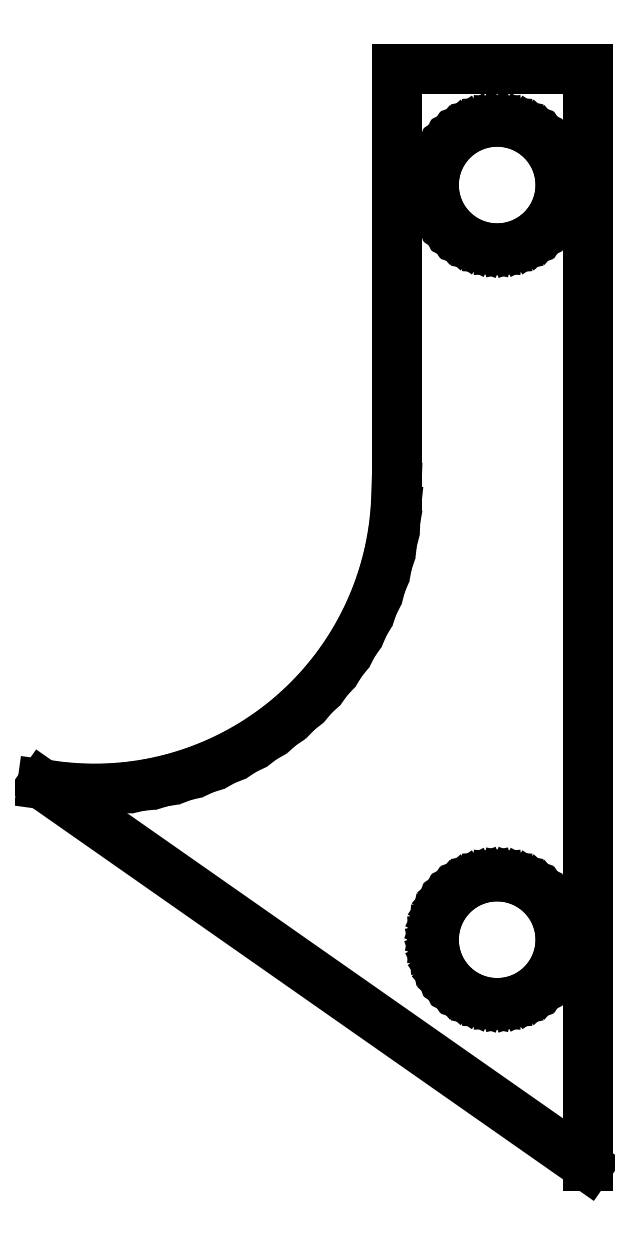
<metadata>
{"format":"dxf","ext":"dxf","renderer":"ezdxf+matplotlib","layout":"modelspace","background":"white","min_lineweight":24,"dpi":150}
</metadata>
<code>
0
SECTION
2
ENTITIES
0
LINE
8
0
10
79
20
41.5
11
60
21
41.5
0
LINE
8
0
10
60
20
41.5
11
60
21
0
0
LINE
8
0
10
60
20
0
11
59.92
21
-2.206
0
LINE
8
0
10
59.92
20
-2.206
11
59.68
21
-4.385
0
LINE
8
0
10
59.68
20
-4.385
11
59.28
21
-6.53
0
LINE
8
0
10
59.28
20
-6.53
11
58.73
21
-8.632
0
LINE
8
0
10
58.73
20
-8.632
11
58.03
21
-10.68
0
LINE
8
0
10
58.03
20
-10.68
11
57.19
21
-12.68
0
LINE
8
0
10
57.19
20
-12.68
11
56.2
21
-14.61
0
LINE
8
0
10
56.2
20
-14.61
11
55.08
21
-16.46
0
LINE
8
0
10
55.08
20
-16.46
11
53.82
21
-18.23
0
LINE
8
0
10
53.82
20
-18.23
11
52.44
21
-19.91
0
LINE
8
0
10
52.44
20
-19.91
11
50.92
21
-21.5
0
LINE
8
0
10
50.92
20
-21.5
11
49.29
21
-22.98
0
LINE
8
0
10
49.29
20
-22.98
11
47.54
21
-24.34
0
LINE
8
0
10
47.54
20
-24.34
11
45.72
21
-25.55
0
LINE
8
0
10
45.72
20
-25.55
11
43.82
21
-26.63
0
LINE
8
0
10
43.82
20
-26.63
11
41.86
21
-27.56
0
LINE
8
0
10
41.86
20
-27.56
11
39.84
21
-28.34
0
LINE
8
0
10
39.84
20
-28.34
11
37.77
21
-28.98
0
LINE
8
0
10
37.77
20
-28.98
11
35.66
21
-29.46
0
LINE
8
0
10
35.66
20
-29.46
11
33.52
21
-29.79
0
LINE
8
0
10
33.52
20
-29.79
11
31.35
21
-29.97
0
LINE
8
0
10
31.35
20
-29.97
11
29.17
21
-29.99
0
LINE
8
0
10
29.17
20
-29.99
11
26.98
21
-29.85
0
LINE
8
0
10
26.98
20
-29.85
11
24.79
21
-29.54
0
LINE
8
0
10
24.79
20
-29.54
11
79
21
-67.5
0
LINE
8
0
10
79
20
-67.5
11
79
21
41.5
0
LINE
8
0
10
69.15
20
23.76
11
68.33
21
23.93
0
LINE
8
0
10
68.33
20
23.93
11
67.55
21
24.2
0
LINE
8
0
10
67.55
20
24.2
11
66.82
21
24.56
0
LINE
8
0
10
66.82
20
24.56
11
66.15
21
25.01
0
LINE
8
0
10
66.15
20
25.01
11
65.55
21
25.55
0
LINE
8
0
10
65.55
20
25.55
11
65.01
21
26.15
0
LINE
8
0
10
65.01
20
26.15
11
64.56
21
26.82
0
LINE
8
0
10
64.56
20
26.82
11
64.2
21
27.55
0
LINE
8
0
10
64.2
20
27.55
11
63.92
21
28.33
0
LINE
8
0
10
63.92
20
28.33
11
63.76
21
29.15
0
LINE
8
0
10
63.76
20
29.15
11
63.7
21
30
0
LINE
8
0
10
63.7
20
30
11
63.76
21
30.85
0
LINE
8
0
10
63.76
20
30.85
11
63.92
21
31.67
0
LINE
8
0
10
63.92
20
31.67
11
64.2
21
32.45
0
LINE
8
0
10
64.2
20
32.45
11
64.56
21
33.18
0
LINE
8
0
10
64.56
20
33.18
11
65.01
21
33.85
0
LINE
8
0
10
65.01
20
33.85
11
65.55
21
34.45
0
LINE
8
0
10
65.55
20
34.45
11
66.15
21
34.99
0
LINE
8
0
10
66.15
20
34.99
11
66.82
21
35.44
0
LINE
8
0
10
66.82
20
35.44
11
67.55
21
35.8
0
LINE
8
0
10
67.55
20
35.8
11
68.33
21
36.08
0
LINE
8
0
10
68.33
20
36.08
11
69.15
21
36.24
0
LINE
8
0
10
69.15
20
36.24
11
70
21
36.3
0
LINE
8
0
10
70
20
36.3
11
70.85
21
36.24
0
LINE
8
0
10
70.85
20
36.24
11
71.67
21
36.08
0
LINE
8
0
10
71.67
20
36.08
11
72.45
21
35.8
0
LINE
8
0
10
72.45
20
35.8
11
73.18
21
35.44
0
LINE
8
0
10
73.18
20
35.44
11
73.85
21
34.99
0
LINE
8
0
10
73.85
20
34.99
11
74.45
21
34.45
0
LINE
8
0
10
74.45
20
34.45
11
74.99
21
33.85
0
LINE
8
0
10
74.99
20
33.85
11
75.44
21
33.18
0
LINE
8
0
10
75.44
20
33.18
11
75.8
21
32.45
0
LINE
8
0
10
75.8
20
32.45
11
76.08
21
31.67
0
LINE
8
0
10
76.08
20
31.67
11
76.24
21
30.85
0
LINE
8
0
10
76.24
20
30.85
11
76.3
21
30
0
LINE
8
0
10
76.3
20
30
11
76.24
21
29.15
0
LINE
8
0
10
76.24
20
29.15
11
76.08
21
28.33
0
LINE
8
0
10
76.08
20
28.33
11
75.8
21
27.55
0
LINE
8
0
10
75.8
20
27.55
11
75.44
21
26.82
0
LINE
8
0
10
75.44
20
26.82
11
74.99
21
26.15
0
LINE
8
0
10
74.99
20
26.15
11
74.45
21
25.55
0
LINE
8
0
10
74.45
20
25.55
11
73.85
21
25.01
0
LINE
8
0
10
73.85
20
25.01
11
73.18
21
24.56
0
LINE
8
0
10
73.18
20
24.56
11
72.45
21
24.2
0
LINE
8
0
10
72.45
20
24.2
11
71.67
21
23.93
0
LINE
8
0
10
71.67
20
23.93
11
70.85
21
23.76
0
LINE
8
0
10
70.85
20
23.76
11
70
21
23.7
0
LINE
8
0
10
70
20
23.7
11
69.15
21
23.76
0
LINE
8
0
10
69.15
20
-51.24
11
68.33
21
-51.08
0
LINE
8
0
10
68.33
20
-51.08
11
67.55
21
-50.8
0
LINE
8
0
10
67.55
20
-50.8
11
66.82
21
-50.44
0
LINE
8
0
10
66.82
20
-50.44
11
66.15
21
-49.99
0
LINE
8
0
10
66.15
20
-49.99
11
65.55
21
-49.45
0
LINE
8
0
10
65.55
20
-49.45
11
65.01
21
-48.85
0
LINE
8
0
10
65.01
20
-48.85
11
64.56
21
-48.18
0
LINE
8
0
10
64.56
20
-48.18
11
64.2
21
-47.45
0
LINE
8
0
10
64.2
20
-47.45
11
63.92
21
-46.67
0
LINE
8
0
10
63.92
20
-46.67
11
63.76
21
-45.85
0
LINE
8
0
10
63.76
20
-45.85
11
63.7
21
-45
0
LINE
8
0
10
63.7
20
-45
11
63.76
21
-44.15
0
LINE
8
0
10
63.76
20
-44.15
11
63.92
21
-43.33
0
LINE
8
0
10
63.92
20
-43.33
11
64.2
21
-42.55
0
LINE
8
0
10
64.2
20
-42.55
11
64.56
21
-41.82
0
LINE
8
0
10
64.56
20
-41.82
11
65.01
21
-41.15
0
LINE
8
0
10
65.01
20
-41.15
11
65.55
21
-40.55
0
LINE
8
0
10
65.55
20
-40.55
11
66.15
21
-40.01
0
LINE
8
0
10
66.15
20
-40.01
11
66.82
21
-39.56
0
LINE
8
0
10
66.82
20
-39.56
11
67.55
21
-39.2
0
LINE
8
0
10
67.55
20
-39.2
11
68.33
21
-38.92
0
LINE
8
0
10
68.33
20
-38.92
11
69.15
21
-38.76
0
LINE
8
0
10
69.15
20
-38.76
11
70
21
-38.7
0
LINE
8
0
10
70
20
-38.7
11
70.85
21
-38.76
0
LINE
8
0
10
70.85
20
-38.76
11
71.67
21
-38.92
0
LINE
8
0
10
71.67
20
-38.92
11
72.45
21
-39.2
0
LINE
8
0
10
72.45
20
-39.2
11
73.18
21
-39.56
0
LINE
8
0
10
73.18
20
-39.56
11
73.85
21
-40.01
0
LINE
8
0
10
73.85
20
-40.01
11
74.45
21
-40.55
0
LINE
8
0
10
74.45
20
-40.55
11
74.99
21
-41.15
0
LINE
8
0
10
74.99
20
-41.15
11
75.44
21
-41.82
0
LINE
8
0
10
75.44
20
-41.82
11
75.8
21
-42.55
0
LINE
8
0
10
75.8
20
-42.55
11
76.08
21
-43.33
0
LINE
8
0
10
76.08
20
-43.33
11
76.24
21
-44.15
0
LINE
8
0
10
76.24
20
-44.15
11
76.3
21
-45
0
LINE
8
0
10
76.3
20
-45
11
76.24
21
-45.85
0
LINE
8
0
10
76.24
20
-45.85
11
76.08
21
-46.67
0
LINE
8
0
10
76.08
20
-46.67
11
75.8
21
-47.45
0
LINE
8
0
10
75.8
20
-47.45
11
75.44
21
-48.18
0
LINE
8
0
10
75.44
20
-48.18
11
74.99
21
-48.85
0
LINE
8
0
10
74.99
20
-48.85
11
74.45
21
-49.45
0
LINE
8
0
10
74.45
20
-49.45
11
73.85
21
-49.99
0
LINE
8
0
10
73.85
20
-49.99
11
73.18
21
-50.44
0
LINE
8
0
10
73.18
20
-50.44
11
72.45
21
-50.8
0
LINE
8
0
10
72.45
20
-50.8
11
71.67
21
-51.08
0
LINE
8
0
10
71.67
20
-51.08
11
70.85
21
-51.24
0
LINE
8
0
10
70.85
20
-51.24
11
70
21
-51.3
0
LINE
8
0
10
70
20
-51.3
11
69.15
21
-51.24
0
ENDSEC
0
EOF

</code>
